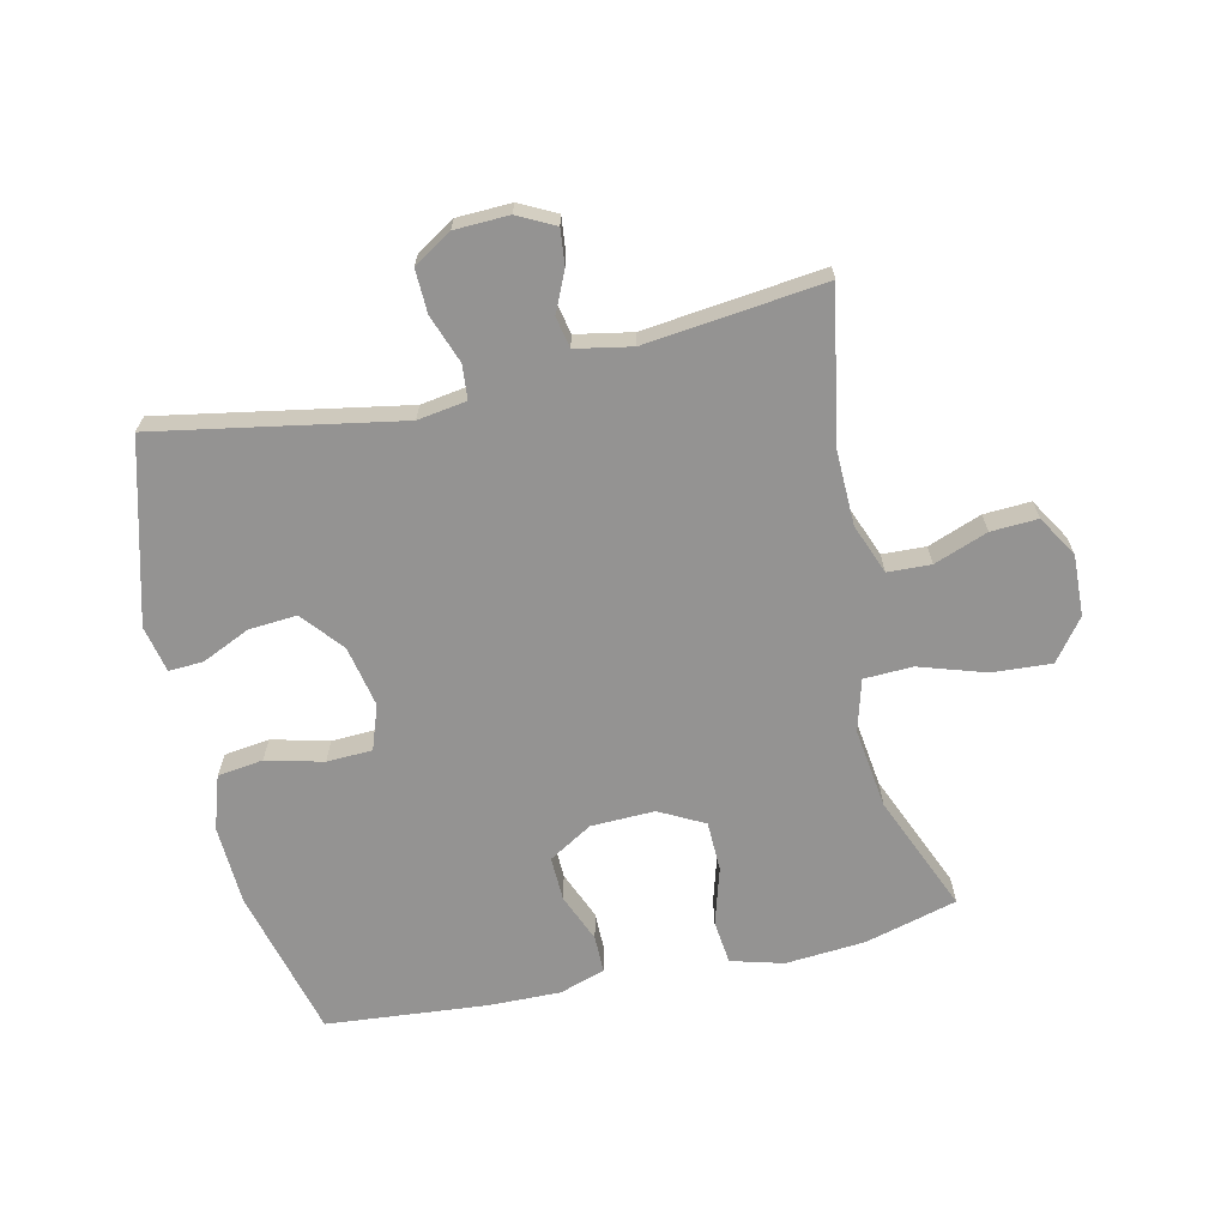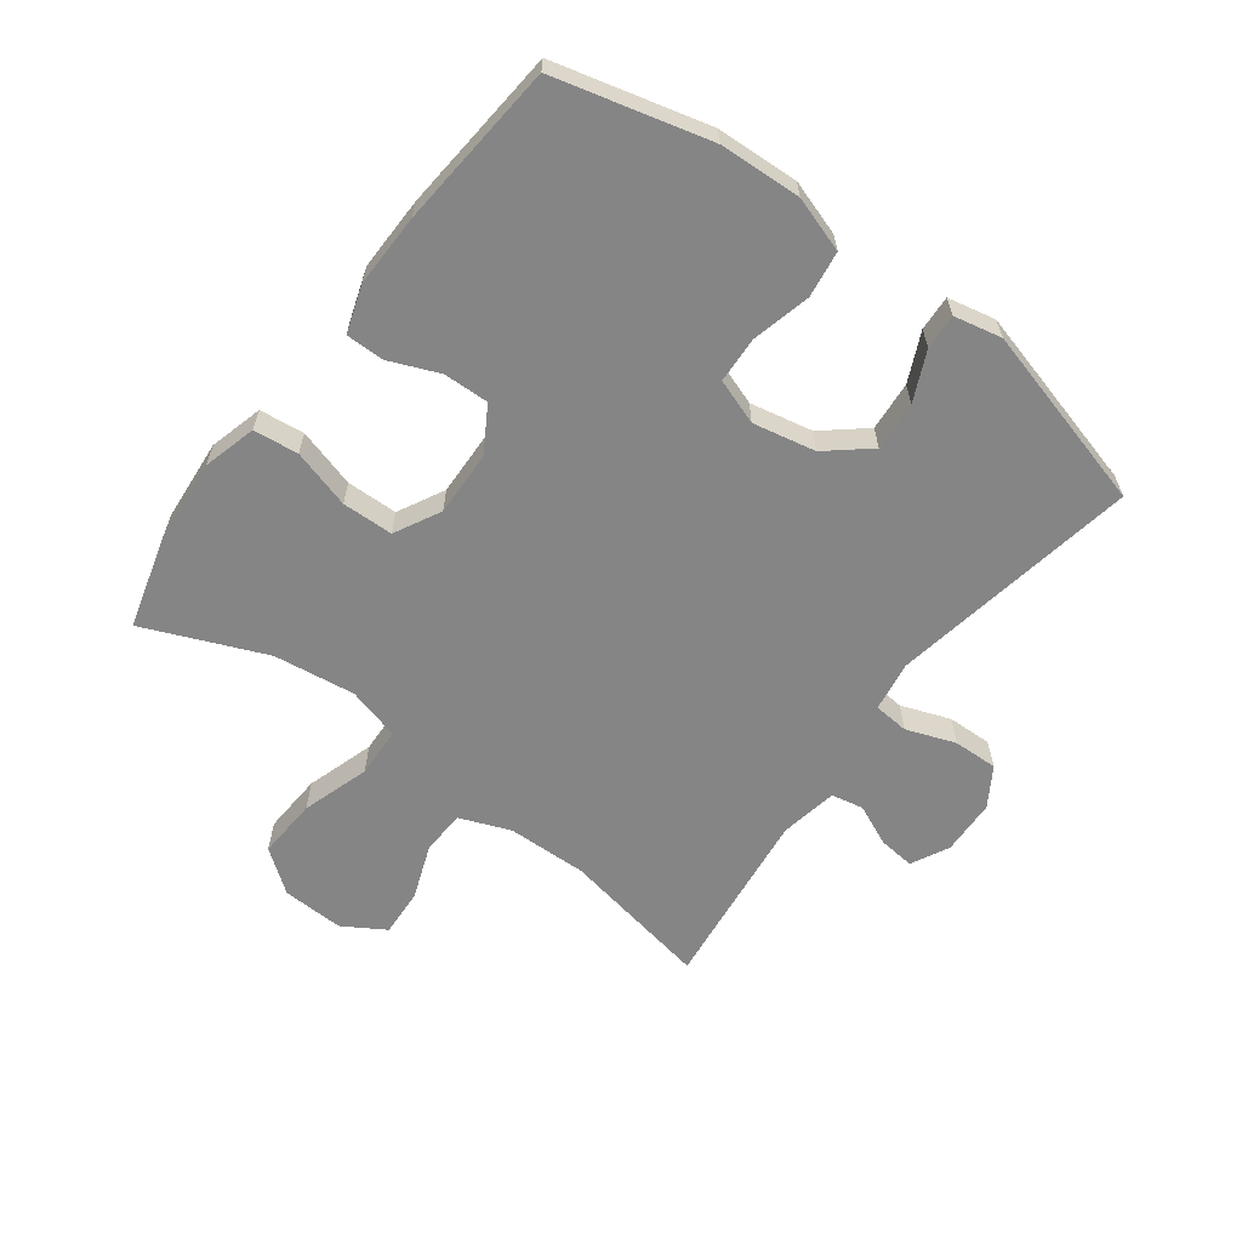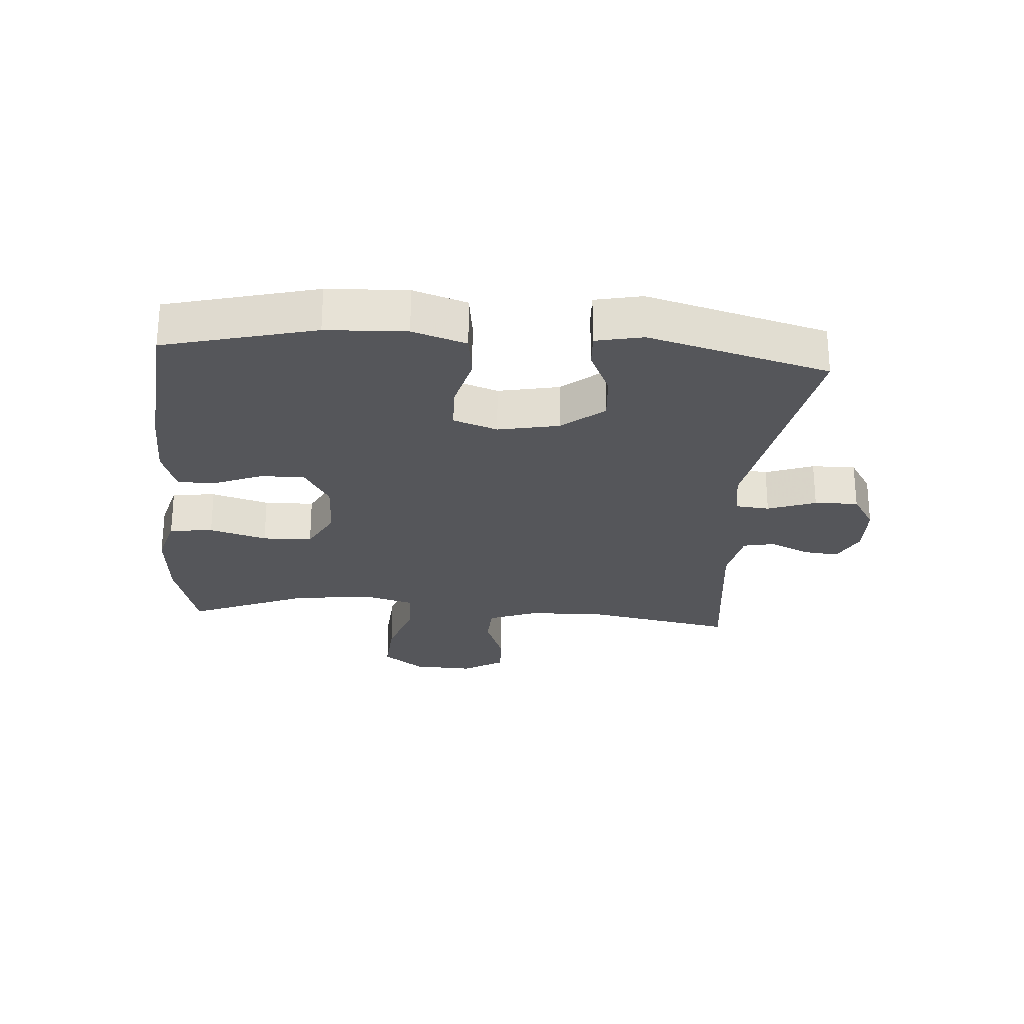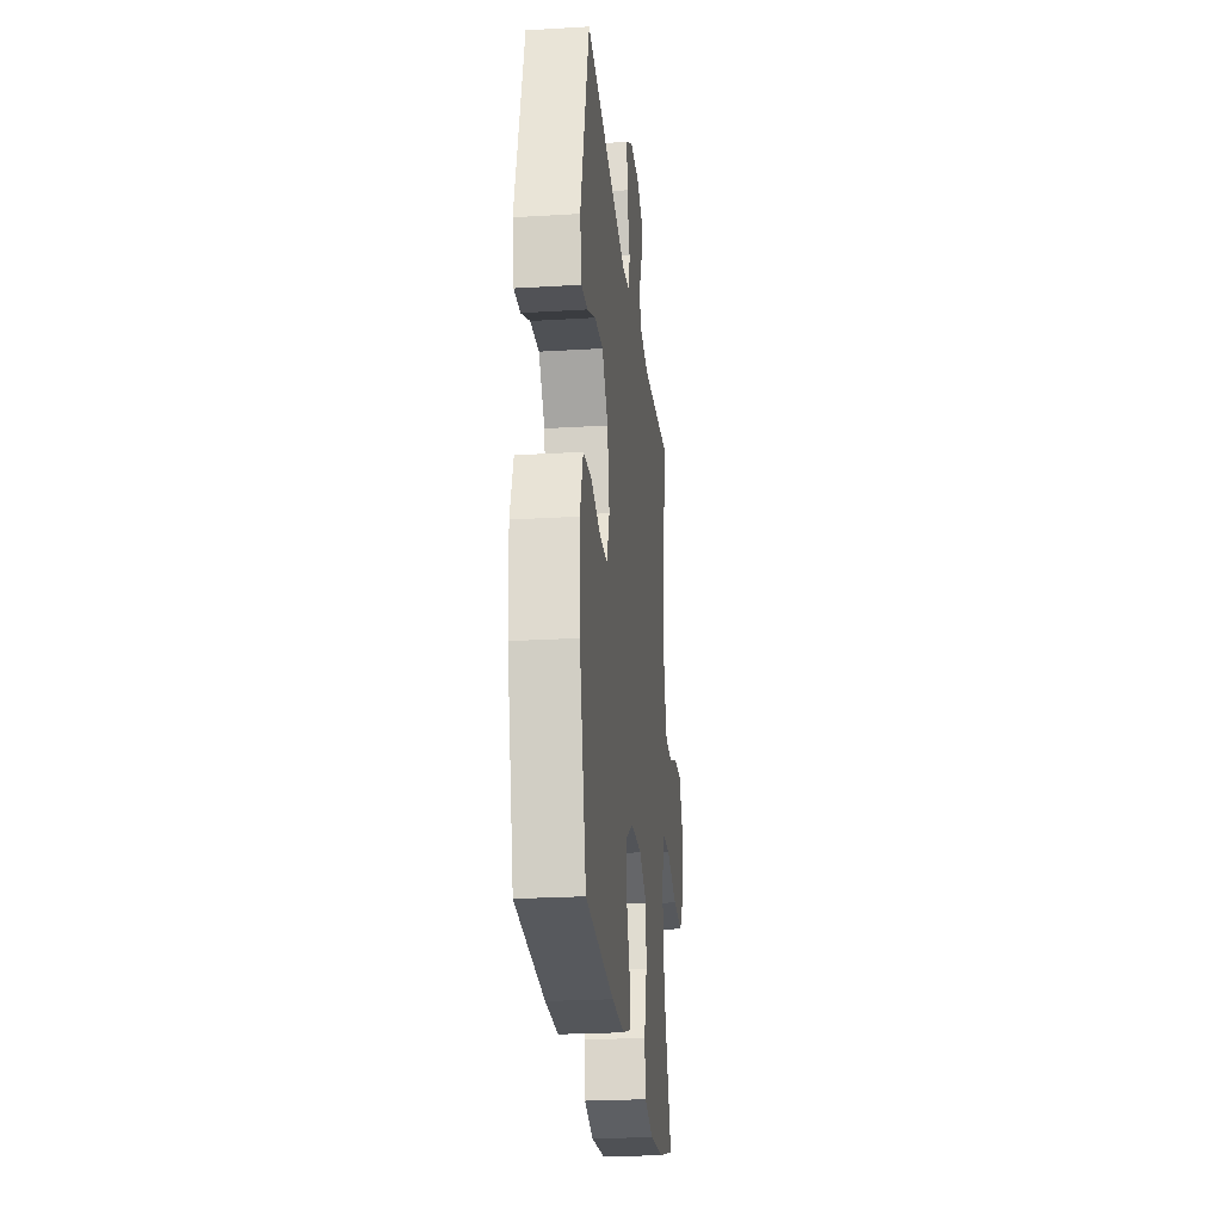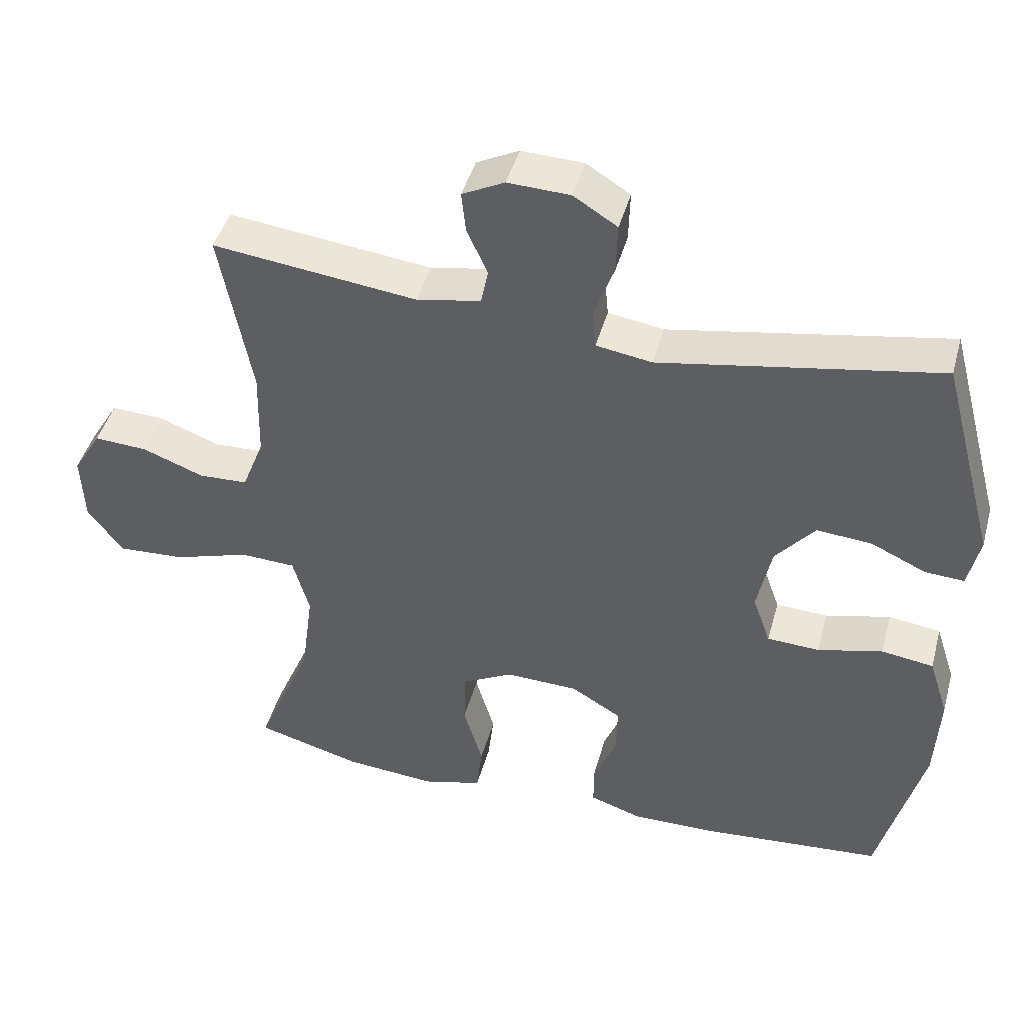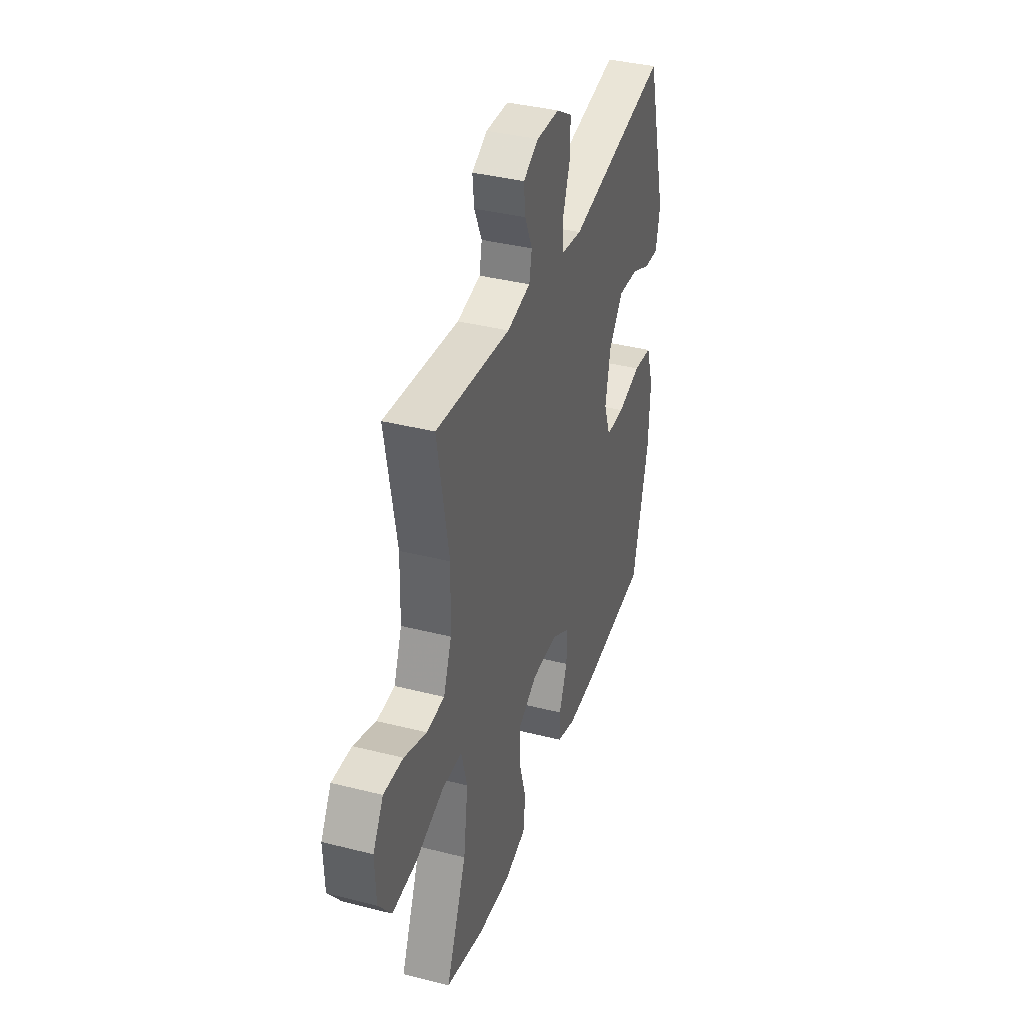
<metadata>
{"format":"obj","ext":"obj","renderer":"f3d","projection":"perspective","resolution":1024,"background":"white","views":[{"elev":-66.8,"azim":12.7,"up":"+Y"},{"elev":-61.9,"azim":-126.7,"up":"+Y"},{"elev":-25.8,"azim":-94.4,"up":"+Y"},{"elev":-24.5,"azim":-84.3,"up":"+Z"},{"elev":44.5,"azim":-164.8,"up":"+Z"},{"elev":37.7,"azim":108.0,"up":"+Z"}]}
</metadata>
<code>
v -0.5 0.07 -0.5
v -0.562 0.07 -0.259
v -0.568 0.07 -0.131
v -0.54 0.07 -0.045
v -0.467 0.07 -0.035
v -0.376 0.07 -0.058
v -0.303 0.07 -0.055
v -0.278 0.07 0.016
v -0.298 0.07 0.114
v -0.353 0.07 0.18
v -0.43 0.07 0.174
v -0.507 0.07 0.139
v -0.562 0.07 0.136
v -0.578 0.07 0.211
v -0.5 0.07 0.5
v -0.111 0.07 0.43
v -0.033 0.07 0.442
v -0.028 0.07 0.497
v -0.056 0.07 0.574
v -0.058 0.07 0.644
v 0.003 0.07 0.682
v 0.09 0.07 0.685
v 0.149 0.07 0.655
v 0.143 0.07 0.598
v 0.114 0.07 0.534
v 0.124 0.07 0.484
v 0.214 0.07 0.467
v 0.5 0.07 0.5
v 0.456 0.07 0.264
v 0.459 0.07 0.139
v 0.49 0.07 0.059
v 0.559 0.07 0.056
v 0.645 0.07 0.088
v 0.72 0.07 0.092
v 0.76 0.07 0.026
v 0.756 0.07 -0.071
v 0.706 0.07 -0.137
v 0.611 0.07 -0.131
v 0.505 0.07 -0.097
v 0.427 0.07 -0.1
v 0.404 0.07 -0.183
v 0.421 0.07 -0.311
v 0.5 0.07 -0.5
v 0.352 0.07 -0.54
v 0.224 0.07 -0.55
v 0.14 0.07 -0.527
v 0.132 0.07 -0.457
v 0.159 0.07 -0.365
v 0.157 0.07 -0.285
v 0.085 0.07 -0.247
v -0.017 0.07 -0.25
v -0.087 0.07 -0.292
v -0.085 0.07 -0.363
v -0.053 0.07 -0.441
v -0.053 0.07 -0.501
v -0.126 0.07 -0.525
v -0.241 0.07 -0.523
v -0.5 0 -0.5
v -0.562 0 -0.259
v -0.568 0 -0.131
v -0.54 0 -0.045
v -0.467 0 -0.035
v -0.376 0 -0.058
v -0.303 0 -0.055
v -0.278 0 0.016
v -0.298 0 0.114
v -0.353 0 0.18
v -0.43 0 0.174
v -0.507 0 0.139
v -0.562 0 0.136
v -0.578 0 0.211
v -0.5 0 0.5
v -0.111 0 0.43
v -0.033 0 0.442
v -0.028 0 0.497
v -0.056 0 0.574
v -0.058 0 0.644
v 0.003 0 0.682
v 0.09 0 0.685
v 0.149 0 0.655
v 0.143 0 0.598
v 0.114 0 0.534
v 0.124 0 0.484
v 0.214 0 0.467
v 0.5 0 0.5
v 0.456 0 0.264
v 0.459 0 0.139
v 0.49 0 0.059
v 0.559 0 0.056
v 0.645 0 0.088
v 0.72 0 0.092
v 0.76 0 0.026
v 0.756 0 -0.071
v 0.706 0 -0.137
v 0.611 0 -0.131
v 0.505 0 -0.097
v 0.427 0 -0.1
v 0.404 0 -0.183
v 0.421 0 -0.311
v 0.5 0 -0.5
v 0.352 0 -0.54
v 0.224 0 -0.55
v 0.14 0 -0.527
v 0.132 0 -0.457
v 0.159 0 -0.365
v 0.157 0 -0.285
v 0.085 0 -0.247
v -0.017 0 -0.25
v -0.087 0 -0.292
v -0.085 0 -0.363
v -0.053 0 -0.441
v -0.053 0 -0.501
v -0.126 0 -0.525
v -0.241 0 -0.523
f 4 5 6
f 3 4 6
f 2 3 6
f 1 2 6
f 57 1 6
f 56 57 6
f 55 56 6
f 54 55 6
f 53 54 6
f 52 53 6 7
f 51 52 7 8
f 50 51 8 9
f 49 50 9 10
f 46 47 48
f 45 46 48
f 44 45 48
f 43 44 48
f 42 43 48
f 41 42 48 49
f 40 41 49 10
f 37 38 39
f 36 37 39
f 35 36 39
f 34 35 39
f 33 34 39
f 32 33 39
f 31 32 39 40
f 30 31 40 10
f 27 28 29
f 29 30 10
f 27 29 10
f 26 27 10
f 23 24 25
f 22 23 25
f 21 22 25
f 20 21 25
f 19 20 25
f 18 19 25
f 17 18 25 26
f 14 15 16
f 13 14 16
f 12 13 16
f 11 12 16
f 11 16 17
f 10 11 17 26
f 63 62 61
f 63 61 60
f 63 60 59
f 63 59 58
f 63 58 114
f 63 114 113
f 63 113 112
f 63 112 111
f 63 111 110
f 64 63 110 109
f 65 64 109 108
f 66 65 108 107
f 67 66 107 106
f 105 104 103
f 105 103 102
f 105 102 101
f 105 101 100
f 105 100 99
f 106 105 99 98
f 67 106 98 97
f 96 95 94
f 96 94 93
f 96 93 92
f 96 92 91
f 96 91 90
f 96 90 89
f 97 96 89 88
f 67 97 88 87
f 86 85 84
f 67 87 86
f 67 86 84
f 67 84 83
f 82 81 80
f 82 80 79
f 82 79 78
f 82 78 77
f 82 77 76
f 82 76 75
f 83 82 75 74
f 73 72 71
f 73 71 70
f 73 70 69
f 73 69 68
f 74 73 68
f 83 74 68 67
f 1 58 59 2
f 2 59 60 3
f 3 60 61 4
f 4 61 62 5
f 5 62 63 6
f 6 63 64 7
f 7 64 65 8
f 8 65 66 9
f 9 66 67 10
f 10 67 68 11
f 11 68 69 12
f 12 69 70 13
f 13 70 71 14
f 14 71 72 15
f 15 72 73 16
f 16 73 74 17
f 17 74 75 18
f 18 75 76 19
f 19 76 77 20
f 20 77 78 21
f 21 78 79 22
f 22 79 80 23
f 23 80 81 24
f 24 81 82 25
f 25 82 83 26
f 26 83 84 27
f 27 84 85 28
f 28 85 86 29
f 29 86 87 30
f 30 87 88 31
f 31 88 89 32
f 32 89 90 33
f 33 90 91 34
f 34 91 92 35
f 35 92 93 36
f 36 93 94 37
f 37 94 95 38
f 38 95 96 39
f 39 96 97 40
f 40 97 98 41
f 41 98 99 42
f 42 99 100 43
f 43 100 101 44
f 44 101 102 45
f 45 102 103 46
f 46 103 104 47
f 47 104 105 48
f 48 105 106 49
f 49 106 107 50
f 50 107 108 51
f 51 108 109 52
f 52 109 110 53
f 53 110 111 54
f 54 111 112 55
f 55 112 113 56
f 56 113 114 57
f 57 114 58 1

</code>
